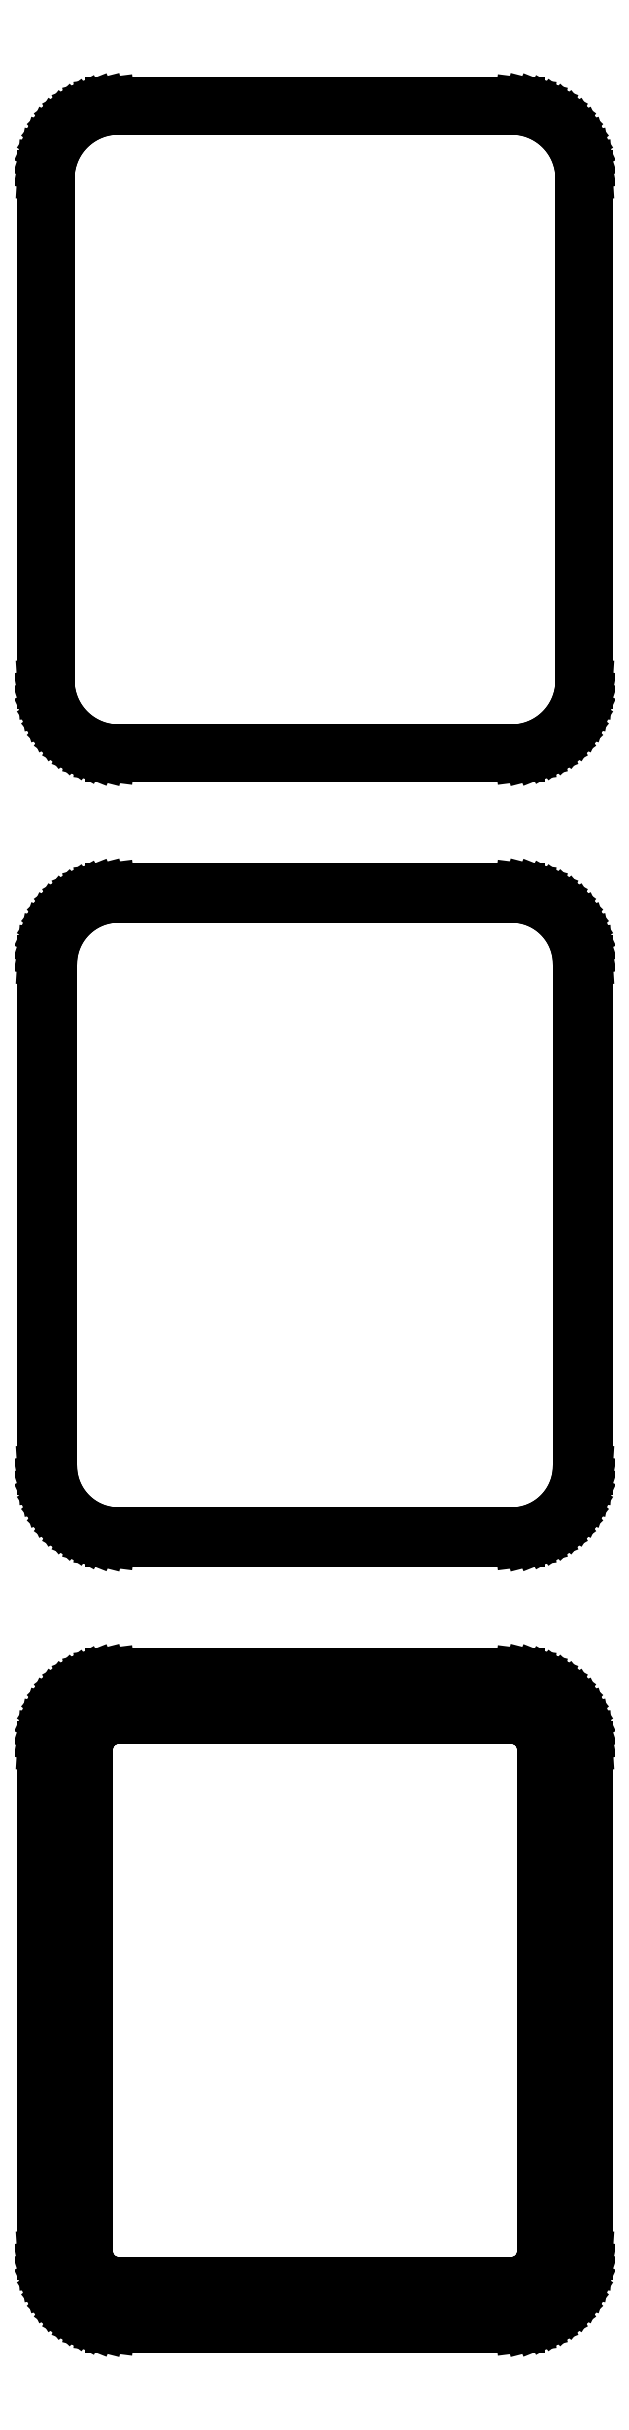
<metadata>
{"format":"dxf","ext":"dxf","renderer":"ezdxf+matplotlib","layout":"modelspace","background":"white","min_lineweight":24,"dpi":150}
</metadata>
<code>
0
SECTION
2
ENTITIES
0
LINE
8
0
10
14.69
20
247.6
11
15.3
21
247.7
0
LINE
8
0
10
15.3
20
247.7
11
15.88
21
248
0
LINE
8
0
10
15.88
20
248
11
16.43
21
248.3
0
LINE
8
0
10
16.43
20
248.3
11
16.94
21
248.6
0
LINE
8
0
10
16.94
20
248.6
11
17.39
21
249.1
0
LINE
8
0
10
17.39
20
249.1
11
17.8
21
249.6
0
LINE
8
0
10
17.8
20
249.6
11
18.13
21
250.1
0
LINE
8
0
10
18.13
20
250.1
11
18.4
21
250.7
0
LINE
8
0
10
18.4
20
250.7
11
18.59
21
251.3
0
LINE
8
0
10
18.59
20
251.3
11
18.71
21
251.9
0
LINE
8
0
10
18.71
20
251.9
11
18.75
21
252.5
0
LINE
8
0
10
18.75
20
252.5
11
18.75
21
287.5
0
LINE
8
0
10
18.75
20
287.5
11
18.71
21
288.1
0
LINE
8
0
10
18.71
20
288.1
11
18.59
21
288.7
0
LINE
8
0
10
18.59
20
288.7
11
18.4
21
289.3
0
LINE
8
0
10
18.4
20
289.3
11
18.13
21
289.9
0
LINE
8
0
10
18.13
20
289.9
11
17.8
21
290.4
0
LINE
8
0
10
17.8
20
290.4
11
17.39
21
290.9
0
LINE
8
0
10
17.39
20
290.9
11
16.94
21
291.4
0
LINE
8
0
10
16.94
20
291.4
11
16.43
21
291.7
0
LINE
8
0
10
16.43
20
291.7
11
15.88
21
292
0
LINE
8
0
10
15.88
20
292
11
15.3
21
292.3
0
LINE
8
0
10
15.3
20
292.3
11
14.69
21
292.4
0
LINE
8
0
10
14.69
20
292.4
11
14.06
21
292.5
0
LINE
8
0
10
14.06
20
292.5
11
-14.06
21
292.5
0
LINE
8
0
10
-14.06
20
292.5
11
-14.69
21
292.4
0
LINE
8
0
10
-14.69
20
292.4
11
-15.3
21
292.3
0
LINE
8
0
10
-15.3
20
292.3
11
-15.88
21
292
0
LINE
8
0
10
-15.88
20
292
11
-16.43
21
291.7
0
LINE
8
0
10
-16.43
20
291.7
11
-16.94
21
291.4
0
LINE
8
0
10
-16.94
20
291.4
11
-17.39
21
290.9
0
LINE
8
0
10
-17.39
20
290.9
11
-17.8
21
290.4
0
LINE
8
0
10
-17.8
20
290.4
11
-18.13
21
289.9
0
LINE
8
0
10
-18.13
20
289.9
11
-18.4
21
289.3
0
LINE
8
0
10
-18.4
20
289.3
11
-18.59
21
288.7
0
LINE
8
0
10
-18.59
20
288.7
11
-18.71
21
288.1
0
LINE
8
0
10
-18.71
20
288.1
11
-18.75
21
287.5
0
LINE
8
0
10
-18.75
20
287.5
11
-18.75
21
252.5
0
LINE
8
0
10
-18.75
20
252.5
11
-18.71
21
251.9
0
LINE
8
0
10
-18.71
20
251.9
11
-18.59
21
251.3
0
LINE
8
0
10
-18.59
20
251.3
11
-18.4
21
250.7
0
LINE
8
0
10
-18.4
20
250.7
11
-18.13
21
250.1
0
LINE
8
0
10
-18.13
20
250.1
11
-17.8
21
249.6
0
LINE
8
0
10
-17.8
20
249.6
11
-17.39
21
249.1
0
LINE
8
0
10
-17.39
20
249.1
11
-16.94
21
248.6
0
LINE
8
0
10
-16.94
20
248.6
11
-16.43
21
248.3
0
LINE
8
0
10
-16.43
20
248.3
11
-15.88
21
248
0
LINE
8
0
10
-15.88
20
248
11
-15.3
21
247.7
0
LINE
8
0
10
-15.3
20
247.7
11
-14.69
21
247.6
0
LINE
8
0
10
-14.69
20
247.6
11
-14.06
21
247.5
0
LINE
8
0
10
-14.06
20
247.5
11
14.06
21
247.5
0
LINE
8
0
10
14.06
20
247.5
11
14.69
21
247.6
0
LINE
8
0
10
-13.8
20
248
11
-14.39
21
248.1
0
LINE
8
0
10
-14.39
20
248.1
11
-14.97
21
248.2
0
LINE
8
0
10
-14.97
20
248.2
11
-15.52
21
248.5
0
LINE
8
0
10
-15.52
20
248.5
11
-16.05
21
248.7
0
LINE
8
0
10
-16.05
20
248.7
11
-16.53
21
249.1
0
LINE
8
0
10
-16.53
20
249.1
11
-16.96
21
249.5
0
LINE
8
0
10
-16.96
20
249.5
11
-17.34
21
250
0
LINE
8
0
10
-17.34
20
250
11
-17.66
21
250.5
0
LINE
8
0
10
-17.66
20
250.5
11
-17.92
21
251
0
LINE
8
0
10
-17.92
20
251
11
-18.1
21
251.6
0
LINE
8
0
10
-18.1
20
251.6
11
-18.21
21
252.2
0
LINE
8
0
10
-18.21
20
252.2
11
-18.25
21
252.8
0
LINE
8
0
10
-18.25
20
252.8
11
-18.25
21
287.2
0
LINE
8
0
10
-18.25
20
287.2
11
-18.21
21
287.8
0
LINE
8
0
10
-18.21
20
287.8
11
-18.1
21
288.4
0
LINE
8
0
10
-18.1
20
288.4
11
-17.92
21
289
0
LINE
8
0
10
-17.92
20
289
11
-17.66
21
289.5
0
LINE
8
0
10
-17.66
20
289.5
11
-17.34
21
290
0
LINE
8
0
10
-17.34
20
290
11
-16.96
21
290.5
0
LINE
8
0
10
-16.96
20
290.5
11
-16.53
21
290.9
0
LINE
8
0
10
-16.53
20
290.9
11
-16.05
21
291.3
0
LINE
8
0
10
-16.05
20
291.3
11
-15.52
21
291.5
0
LINE
8
0
10
-15.52
20
291.5
11
-14.97
21
291.8
0
LINE
8
0
10
-14.97
20
291.8
11
-14.39
21
291.9
0
LINE
8
0
10
-14.39
20
291.9
11
-13.8
21
292
0
LINE
8
0
10
-13.8
20
292
11
13.8
21
292
0
LINE
8
0
10
13.8
20
292
11
14.39
21
291.9
0
LINE
8
0
10
14.39
20
291.9
11
14.97
21
291.8
0
LINE
8
0
10
14.97
20
291.8
11
15.52
21
291.5
0
LINE
8
0
10
15.52
20
291.5
11
16.05
21
291.3
0
LINE
8
0
10
16.05
20
291.3
11
16.53
21
290.9
0
LINE
8
0
10
16.53
20
290.9
11
16.96
21
290.5
0
LINE
8
0
10
16.96
20
290.5
11
17.34
21
290
0
LINE
8
0
10
17.34
20
290
11
17.66
21
289.5
0
LINE
8
0
10
17.66
20
289.5
11
17.92
21
289
0
LINE
8
0
10
17.92
20
289
11
18.1
21
288.4
0
LINE
8
0
10
18.1
20
288.4
11
18.21
21
287.8
0
LINE
8
0
10
18.21
20
287.8
11
18.25
21
287.2
0
LINE
8
0
10
18.25
20
287.2
11
18.25
21
252.8
0
LINE
8
0
10
18.25
20
252.8
11
18.21
21
252.2
0
LINE
8
0
10
18.21
20
252.2
11
18.1
21
251.6
0
LINE
8
0
10
18.1
20
251.6
11
17.92
21
251
0
LINE
8
0
10
17.92
20
251
11
17.66
21
250.5
0
LINE
8
0
10
17.66
20
250.5
11
17.34
21
250
0
LINE
8
0
10
17.34
20
250
11
16.96
21
249.5
0
LINE
8
0
10
16.96
20
249.5
11
16.53
21
249.1
0
LINE
8
0
10
16.53
20
249.1
11
16.05
21
248.7
0
LINE
8
0
10
16.05
20
248.7
11
15.52
21
248.5
0
LINE
8
0
10
15.52
20
248.5
11
14.97
21
248.2
0
LINE
8
0
10
14.97
20
248.2
11
14.39
21
248.1
0
LINE
8
0
10
14.39
20
248.1
11
13.8
21
248
0
LINE
8
0
10
13.8
20
248
11
-13.8
21
248
0
LINE
8
0
10
14.69
20
193.6
11
15.3
21
193.7
0
LINE
8
0
10
15.3
20
193.7
11
15.88
21
194
0
LINE
8
0
10
15.88
20
194
11
16.43
21
194.3
0
LINE
8
0
10
16.43
20
194.3
11
16.94
21
194.6
0
LINE
8
0
10
16.94
20
194.6
11
17.39
21
195.1
0
LINE
8
0
10
17.39
20
195.1
11
17.8
21
195.6
0
LINE
8
0
10
17.8
20
195.6
11
18.13
21
196.1
0
LINE
8
0
10
18.13
20
196.1
11
18.4
21
196.7
0
LINE
8
0
10
18.4
20
196.7
11
18.59
21
197.3
0
LINE
8
0
10
18.59
20
197.3
11
18.71
21
197.9
0
LINE
8
0
10
18.71
20
197.9
11
18.75
21
198.5
0
LINE
8
0
10
18.75
20
198.5
11
18.75
21
233.5
0
LINE
8
0
10
18.75
20
233.5
11
18.71
21
234.1
0
LINE
8
0
10
18.71
20
234.1
11
18.59
21
234.7
0
LINE
8
0
10
18.59
20
234.7
11
18.4
21
235.3
0
LINE
8
0
10
18.4
20
235.3
11
18.13
21
235.9
0
LINE
8
0
10
18.13
20
235.9
11
17.8
21
236.4
0
LINE
8
0
10
17.8
20
236.4
11
17.39
21
236.9
0
LINE
8
0
10
17.39
20
236.9
11
16.94
21
237.4
0
LINE
8
0
10
16.94
20
237.4
11
16.43
21
237.7
0
LINE
8
0
10
16.43
20
237.7
11
15.88
21
238
0
LINE
8
0
10
15.88
20
238
11
15.3
21
238.3
0
LINE
8
0
10
15.3
20
238.3
11
14.69
21
238.4
0
LINE
8
0
10
14.69
20
238.4
11
14.06
21
238.5
0
LINE
8
0
10
14.06
20
238.5
11
-14.06
21
238.5
0
LINE
8
0
10
-14.06
20
238.5
11
-14.69
21
238.4
0
LINE
8
0
10
-14.69
20
238.4
11
-15.3
21
238.3
0
LINE
8
0
10
-15.3
20
238.3
11
-15.88
21
238
0
LINE
8
0
10
-15.88
20
238
11
-16.43
21
237.7
0
LINE
8
0
10
-16.43
20
237.7
11
-16.94
21
237.4
0
LINE
8
0
10
-16.94
20
237.4
11
-17.39
21
236.9
0
LINE
8
0
10
-17.39
20
236.9
11
-17.8
21
236.4
0
LINE
8
0
10
-17.8
20
236.4
11
-18.13
21
235.9
0
LINE
8
0
10
-18.13
20
235.9
11
-18.4
21
235.3
0
LINE
8
0
10
-18.4
20
235.3
11
-18.59
21
234.7
0
LINE
8
0
10
-18.59
20
234.7
11
-18.71
21
234.1
0
LINE
8
0
10
-18.71
20
234.1
11
-18.75
21
233.5
0
LINE
8
0
10
-18.75
20
233.5
11
-18.75
21
198.5
0
LINE
8
0
10
-18.75
20
198.5
11
-18.71
21
197.9
0
LINE
8
0
10
-18.71
20
197.9
11
-18.59
21
197.3
0
LINE
8
0
10
-18.59
20
197.3
11
-18.4
21
196.7
0
LINE
8
0
10
-18.4
20
196.7
11
-18.13
21
196.1
0
LINE
8
0
10
-18.13
20
196.1
11
-17.8
21
195.6
0
LINE
8
0
10
-17.8
20
195.6
11
-17.39
21
195.1
0
LINE
8
0
10
-17.39
20
195.1
11
-16.94
21
194.6
0
LINE
8
0
10
-16.94
20
194.6
11
-16.43
21
194.3
0
LINE
8
0
10
-16.43
20
194.3
11
-15.88
21
194
0
LINE
8
0
10
-15.88
20
194
11
-15.3
21
193.7
0
LINE
8
0
10
-15.3
20
193.7
11
-14.69
21
193.6
0
LINE
8
0
10
-14.69
20
193.6
11
-14.06
21
193.5
0
LINE
8
0
10
-14.06
20
193.5
11
14.06
21
193.5
0
LINE
8
0
10
14.06
20
193.5
11
14.69
21
193.6
0
LINE
8
0
10
-13.79
20
194.2
11
-14.36
21
194.3
0
LINE
8
0
10
-14.36
20
194.3
11
-14.91
21
194.4
0
LINE
8
0
10
-14.91
20
194.4
11
-15.45
21
194.6
0
LINE
8
0
10
-15.45
20
194.6
11
-15.95
21
194.9
0
LINE
8
0
10
-15.95
20
194.9
11
-16.42
21
195.2
0
LINE
8
0
10
-16.42
20
195.2
11
-16.84
21
195.6
0
LINE
8
0
10
-16.84
20
195.6
11
-17.2
21
196.1
0
LINE
8
0
10
-17.2
20
196.1
11
-17.51
21
196.5
0
LINE
8
0
10
-17.51
20
196.5
11
-17.76
21
197.1
0
LINE
8
0
10
-17.76
20
197.1
11
-17.93
21
197.6
0
LINE
8
0
10
-17.93
20
197.6
11
-18.04
21
198.2
0
LINE
8
0
10
-18.04
20
198.2
11
-18.08
21
198.8
0
LINE
8
0
10
-18.08
20
198.8
11
-18.08
21
233.2
0
LINE
8
0
10
-18.08
20
233.2
11
-18.04
21
233.8
0
LINE
8
0
10
-18.04
20
233.8
11
-17.93
21
234.4
0
LINE
8
0
10
-17.93
20
234.4
11
-17.76
21
234.9
0
LINE
8
0
10
-17.76
20
234.9
11
-17.51
21
235.5
0
LINE
8
0
10
-17.51
20
235.5
11
-17.2
21
235.9
0
LINE
8
0
10
-17.2
20
235.9
11
-16.84
21
236.4
0
LINE
8
0
10
-16.84
20
236.4
11
-16.42
21
236.8
0
LINE
8
0
10
-16.42
20
236.8
11
-15.95
21
237.1
0
LINE
8
0
10
-15.95
20
237.1
11
-15.45
21
237.4
0
LINE
8
0
10
-15.45
20
237.4
11
-14.91
21
237.6
0
LINE
8
0
10
-14.91
20
237.6
11
-14.36
21
237.7
0
LINE
8
0
10
-14.36
20
237.7
11
-13.79
21
237.8
0
LINE
8
0
10
-13.79
20
237.8
11
13.79
21
237.8
0
LINE
8
0
10
13.79
20
237.8
11
14.36
21
237.7
0
LINE
8
0
10
14.36
20
237.7
11
14.91
21
237.6
0
LINE
8
0
10
14.91
20
237.6
11
15.45
21
237.4
0
LINE
8
0
10
15.45
20
237.4
11
15.95
21
237.1
0
LINE
8
0
10
15.95
20
237.1
11
16.42
21
236.8
0
LINE
8
0
10
16.42
20
236.8
11
16.84
21
236.4
0
LINE
8
0
10
16.84
20
236.4
11
17.2
21
235.9
0
LINE
8
0
10
17.2
20
235.9
11
17.51
21
235.5
0
LINE
8
0
10
17.51
20
235.5
11
17.76
21
234.9
0
LINE
8
0
10
17.76
20
234.9
11
17.93
21
234.4
0
LINE
8
0
10
17.93
20
234.4
11
18.04
21
233.8
0
LINE
8
0
10
18.04
20
233.8
11
18.08
21
233.2
0
LINE
8
0
10
18.08
20
233.2
11
18.08
21
198.8
0
LINE
8
0
10
18.08
20
198.8
11
18.04
21
198.2
0
LINE
8
0
10
18.04
20
198.2
11
17.93
21
197.6
0
LINE
8
0
10
17.93
20
197.6
11
17.76
21
197.1
0
LINE
8
0
10
17.76
20
197.1
11
17.51
21
196.5
0
LINE
8
0
10
17.51
20
196.5
11
17.2
21
196.1
0
LINE
8
0
10
17.2
20
196.1
11
16.84
21
195.6
0
LINE
8
0
10
16.84
20
195.6
11
16.42
21
195.2
0
LINE
8
0
10
16.42
20
195.2
11
15.95
21
194.9
0
LINE
8
0
10
15.95
20
194.9
11
15.45
21
194.6
0
LINE
8
0
10
15.45
20
194.6
11
14.91
21
194.4
0
LINE
8
0
10
14.91
20
194.4
11
14.36
21
194.3
0
LINE
8
0
10
14.36
20
194.3
11
13.79
21
194.2
0
LINE
8
0
10
13.79
20
194.2
11
-13.79
21
194.2
0
LINE
8
0
10
14.69
20
139.6
11
15.3
21
139.7
0
LINE
8
0
10
15.3
20
139.7
11
15.88
21
140
0
LINE
8
0
10
15.88
20
140
11
16.43
21
140.3
0
LINE
8
0
10
16.43
20
140.3
11
16.94
21
140.6
0
LINE
8
0
10
16.94
20
140.6
11
17.39
21
141.1
0
LINE
8
0
10
17.39
20
141.1
11
17.8
21
141.6
0
LINE
8
0
10
17.8
20
141.6
11
18.13
21
142.1
0
LINE
8
0
10
18.13
20
142.1
11
18.4
21
142.7
0
LINE
8
0
10
18.4
20
142.7
11
18.59
21
143.3
0
LINE
8
0
10
18.59
20
143.3
11
18.71
21
143.9
0
LINE
8
0
10
18.71
20
143.9
11
18.75
21
144.5
0
LINE
8
0
10
18.75
20
144.5
11
18.75
21
179.5
0
LINE
8
0
10
18.75
20
179.5
11
18.71
21
180.1
0
LINE
8
0
10
18.71
20
180.1
11
18.59
21
180.7
0
LINE
8
0
10
18.59
20
180.7
11
18.4
21
181.3
0
LINE
8
0
10
18.4
20
181.3
11
18.13
21
181.9
0
LINE
8
0
10
18.13
20
181.9
11
17.8
21
182.4
0
LINE
8
0
10
17.8
20
182.4
11
17.39
21
182.9
0
LINE
8
0
10
17.39
20
182.9
11
16.94
21
183.4
0
LINE
8
0
10
16.94
20
183.4
11
16.43
21
183.7
0
LINE
8
0
10
16.43
20
183.7
11
15.88
21
184
0
LINE
8
0
10
15.88
20
184
11
15.3
21
184.3
0
LINE
8
0
10
15.3
20
184.3
11
14.69
21
184.4
0
LINE
8
0
10
14.69
20
184.4
11
14.06
21
184.5
0
LINE
8
0
10
14.06
20
184.5
11
-14.06
21
184.5
0
LINE
8
0
10
-14.06
20
184.5
11
-14.69
21
184.4
0
LINE
8
0
10
-14.69
20
184.4
11
-15.3
21
184.3
0
LINE
8
0
10
-15.3
20
184.3
11
-15.88
21
184
0
LINE
8
0
10
-15.88
20
184
11
-16.43
21
183.7
0
LINE
8
0
10
-16.43
20
183.7
11
-16.94
21
183.4
0
LINE
8
0
10
-16.94
20
183.4
11
-17.39
21
182.9
0
LINE
8
0
10
-17.39
20
182.9
11
-17.8
21
182.4
0
LINE
8
0
10
-17.8
20
182.4
11
-18.13
21
181.9
0
LINE
8
0
10
-18.13
20
181.9
11
-18.4
21
181.3
0
LINE
8
0
10
-18.4
20
181.3
11
-18.59
21
180.7
0
LINE
8
0
10
-18.59
20
180.7
11
-18.71
21
180.1
0
LINE
8
0
10
-18.71
20
180.1
11
-18.75
21
179.5
0
LINE
8
0
10
-18.75
20
179.5
11
-18.75
21
144.5
0
LINE
8
0
10
-18.75
20
144.5
11
-18.71
21
143.9
0
LINE
8
0
10
-18.71
20
143.9
11
-18.59
21
143.3
0
LINE
8
0
10
-18.59
20
143.3
11
-18.4
21
142.7
0
LINE
8
0
10
-18.4
20
142.7
11
-18.13
21
142.1
0
LINE
8
0
10
-18.13
20
142.1
11
-17.8
21
141.6
0
LINE
8
0
10
-17.8
20
141.6
11
-17.39
21
141.1
0
LINE
8
0
10
-17.39
20
141.1
11
-16.94
21
140.6
0
LINE
8
0
10
-16.94
20
140.6
11
-16.43
21
140.3
0
LINE
8
0
10
-16.43
20
140.3
11
-15.88
21
140
0
LINE
8
0
10
-15.88
20
140
11
-15.3
21
139.7
0
LINE
8
0
10
-15.3
20
139.7
11
-14.69
21
139.6
0
LINE
8
0
10
-14.69
20
139.6
11
-14.06
21
139.5
0
LINE
8
0
10
-14.06
20
139.5
11
14.06
21
139.5
0
LINE
8
0
10
14.06
20
139.5
11
14.69
21
139.6
0
LINE
8
0
10
-13.63
20
142.6
11
-13.9
21
142.7
0
LINE
8
0
10
-13.9
20
142.7
11
-14.15
21
142.7
0
LINE
8
0
10
-14.15
20
142.7
11
-14.4
21
142.8
0
LINE
8
0
10
-14.4
20
142.8
11
-14.63
21
143
0
LINE
8
0
10
-14.63
20
143
11
-14.84
21
143.1
0
LINE
8
0
10
-14.84
20
143.1
11
-15.04
21
143.3
0
LINE
8
0
10
-15.04
20
143.3
11
-15.21
21
143.5
0
LINE
8
0
10
-15.21
20
143.5
11
-15.35
21
143.7
0
LINE
8
0
10
-15.35
20
143.7
11
-15.46
21
144
0
LINE
8
0
10
-15.46
20
144
11
-15.54
21
144.2
0
LINE
8
0
10
-15.54
20
144.2
11
-15.59
21
144.5
0
LINE
8
0
10
-15.59
20
144.5
11
-15.61
21
144.8
0
LINE
8
0
10
-15.61
20
144.8
11
-15.61
21
179.2
0
LINE
8
0
10
-15.61
20
179.2
11
-15.59
21
179.5
0
LINE
8
0
10
-15.59
20
179.5
11
-15.54
21
179.8
0
LINE
8
0
10
-15.54
20
179.8
11
-15.46
21
180
0
LINE
8
0
10
-15.46
20
180
11
-15.35
21
180.3
0
LINE
8
0
10
-15.35
20
180.3
11
-15.21
21
180.5
0
LINE
8
0
10
-15.21
20
180.5
11
-15.04
21
180.7
0
LINE
8
0
10
-15.04
20
180.7
11
-14.84
21
180.9
0
LINE
8
0
10
-14.84
20
180.9
11
-14.63
21
181
0
LINE
8
0
10
-14.63
20
181
11
-14.4
21
181.2
0
LINE
8
0
10
-14.4
20
181.2
11
-14.15
21
181.3
0
LINE
8
0
10
-14.15
20
181.3
11
-13.9
21
181.3
0
LINE
8
0
10
-13.9
20
181.3
11
-13.63
21
181.4
0
LINE
8
0
10
-13.63
20
181.4
11
13.63
21
181.4
0
LINE
8
0
10
13.63
20
181.4
11
13.9
21
181.3
0
LINE
8
0
10
13.9
20
181.3
11
14.15
21
181.3
0
LINE
8
0
10
14.15
20
181.3
11
14.4
21
181.2
0
LINE
8
0
10
14.4
20
181.2
11
14.63
21
181
0
LINE
8
0
10
14.63
20
181
11
14.84
21
180.9
0
LINE
8
0
10
14.84
20
180.9
11
15.04
21
180.7
0
LINE
8
0
10
15.04
20
180.7
11
15.21
21
180.5
0
LINE
8
0
10
15.21
20
180.5
11
15.35
21
180.3
0
LINE
8
0
10
15.35
20
180.3
11
15.46
21
180
0
LINE
8
0
10
15.46
20
180
11
15.54
21
179.8
0
LINE
8
0
10
15.54
20
179.8
11
15.59
21
179.5
0
LINE
8
0
10
15.59
20
179.5
11
15.61
21
179.2
0
LINE
8
0
10
15.61
20
179.2
11
15.61
21
144.8
0
LINE
8
0
10
15.61
20
144.8
11
15.59
21
144.5
0
LINE
8
0
10
15.59
20
144.5
11
15.54
21
144.2
0
LINE
8
0
10
15.54
20
144.2
11
15.46
21
144
0
LINE
8
0
10
15.46
20
144
11
15.35
21
143.7
0
LINE
8
0
10
15.35
20
143.7
11
15.21
21
143.5
0
LINE
8
0
10
15.21
20
143.5
11
15.04
21
143.3
0
LINE
8
0
10
15.04
20
143.3
11
14.84
21
143.1
0
LINE
8
0
10
14.84
20
143.1
11
14.63
21
143
0
LINE
8
0
10
14.63
20
143
11
14.4
21
142.8
0
LINE
8
0
10
14.4
20
142.8
11
14.15
21
142.7
0
LINE
8
0
10
14.15
20
142.7
11
13.9
21
142.7
0
LINE
8
0
10
13.9
20
142.7
11
13.63
21
142.6
0
LINE
8
0
10
13.63
20
142.6
11
-13.63
21
142.6
0
ENDSEC
0
EOF

</code>
